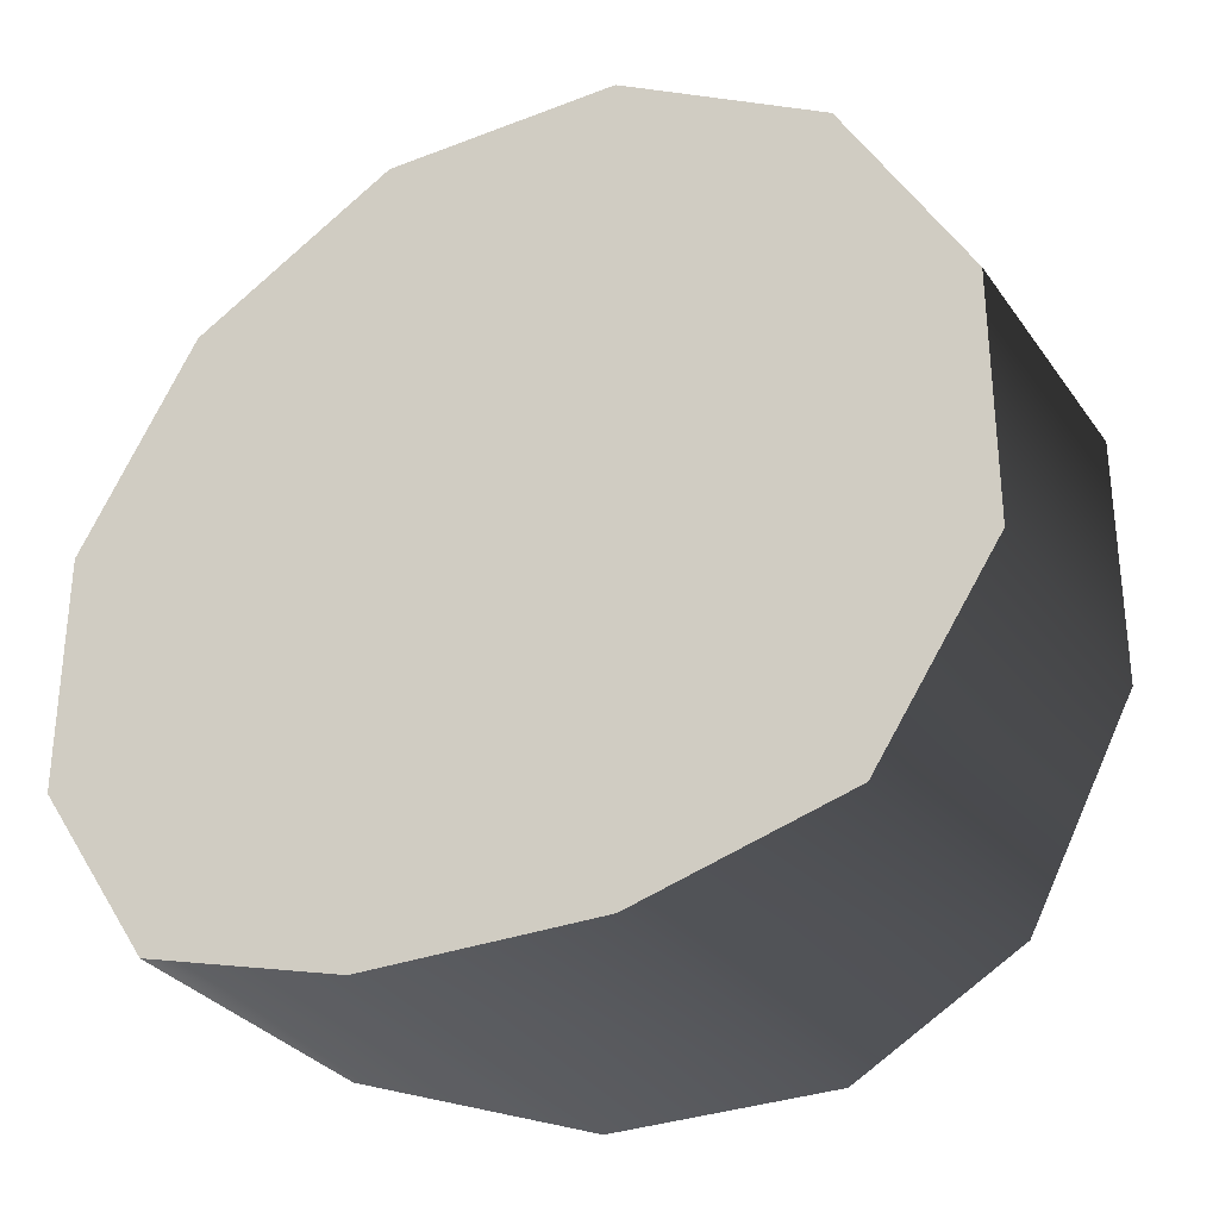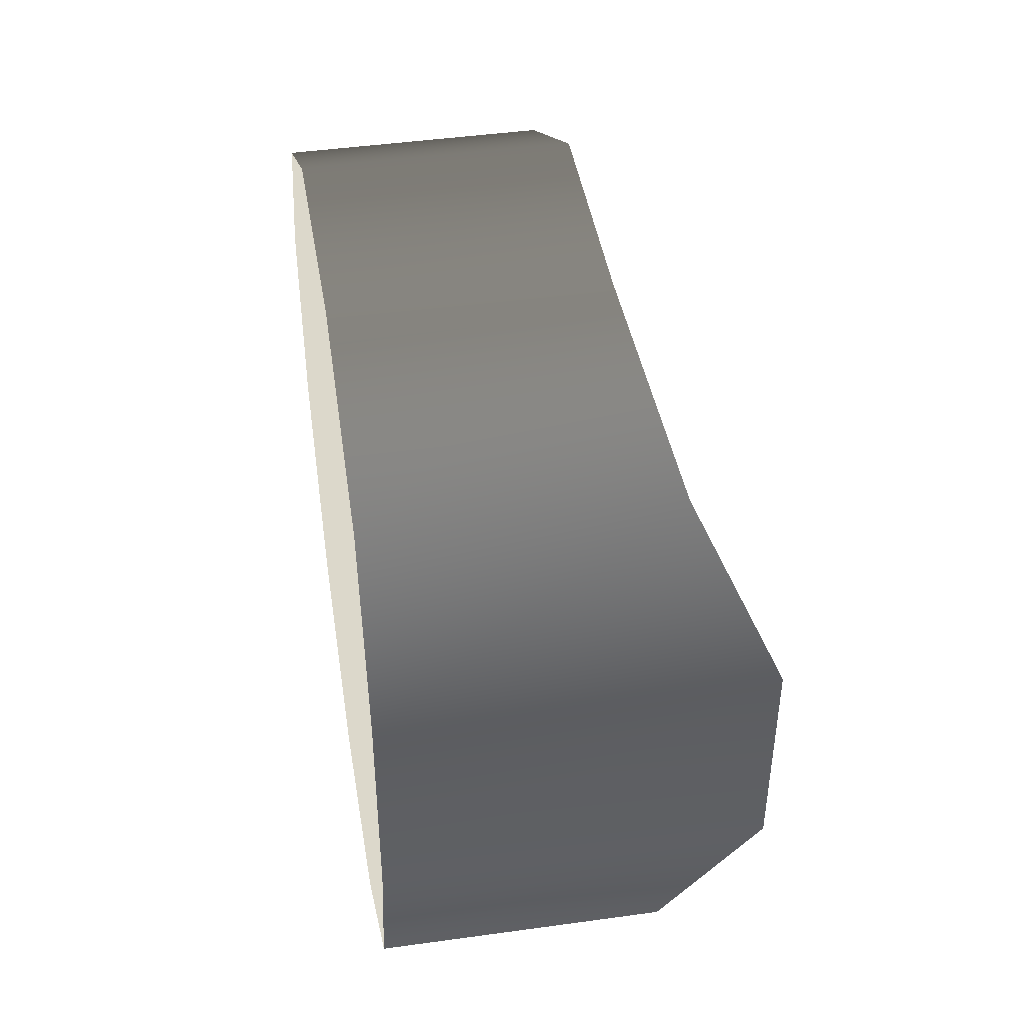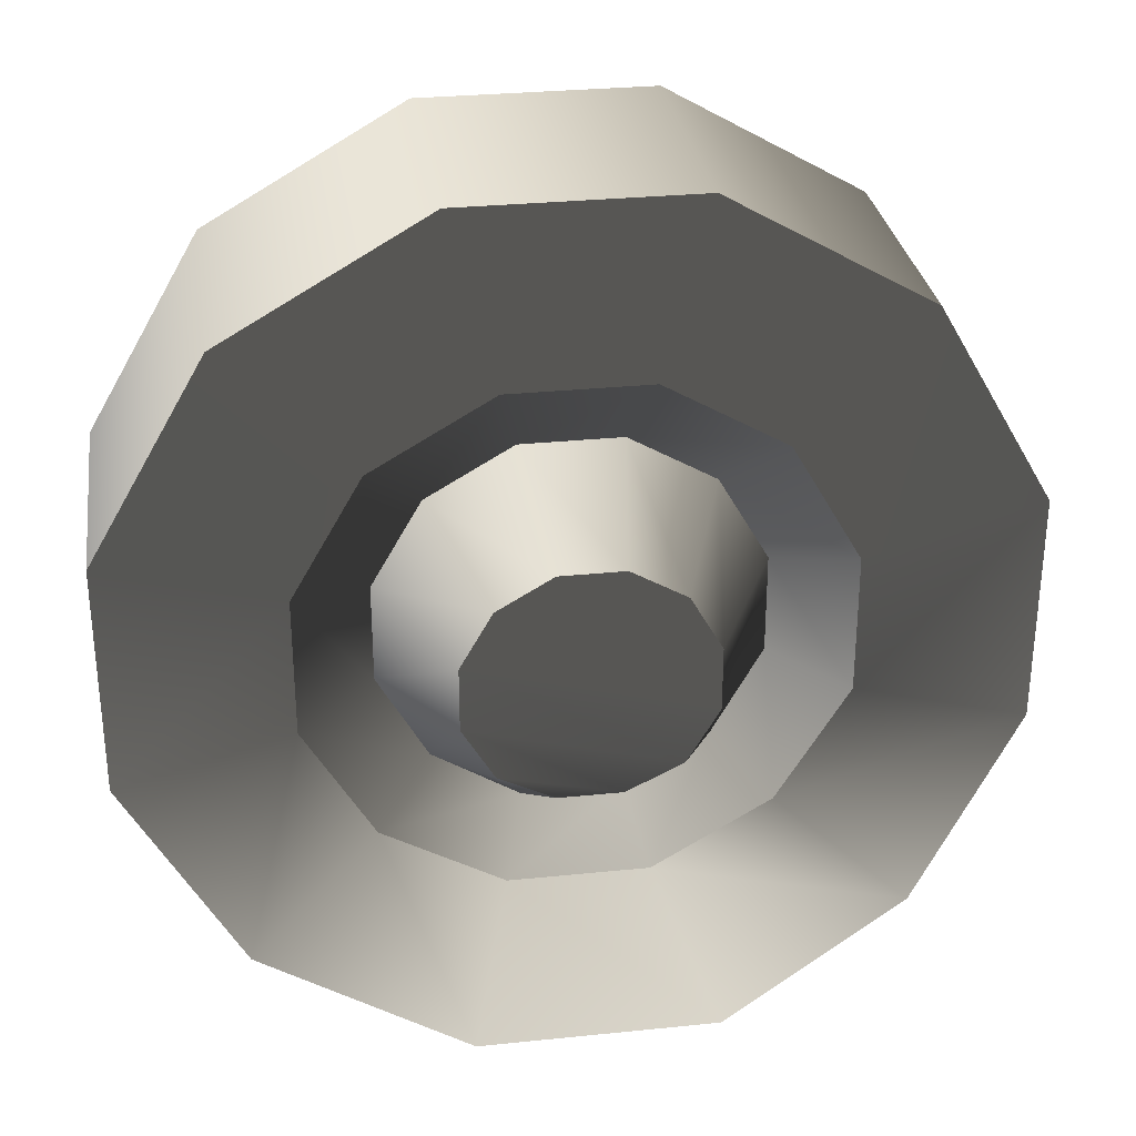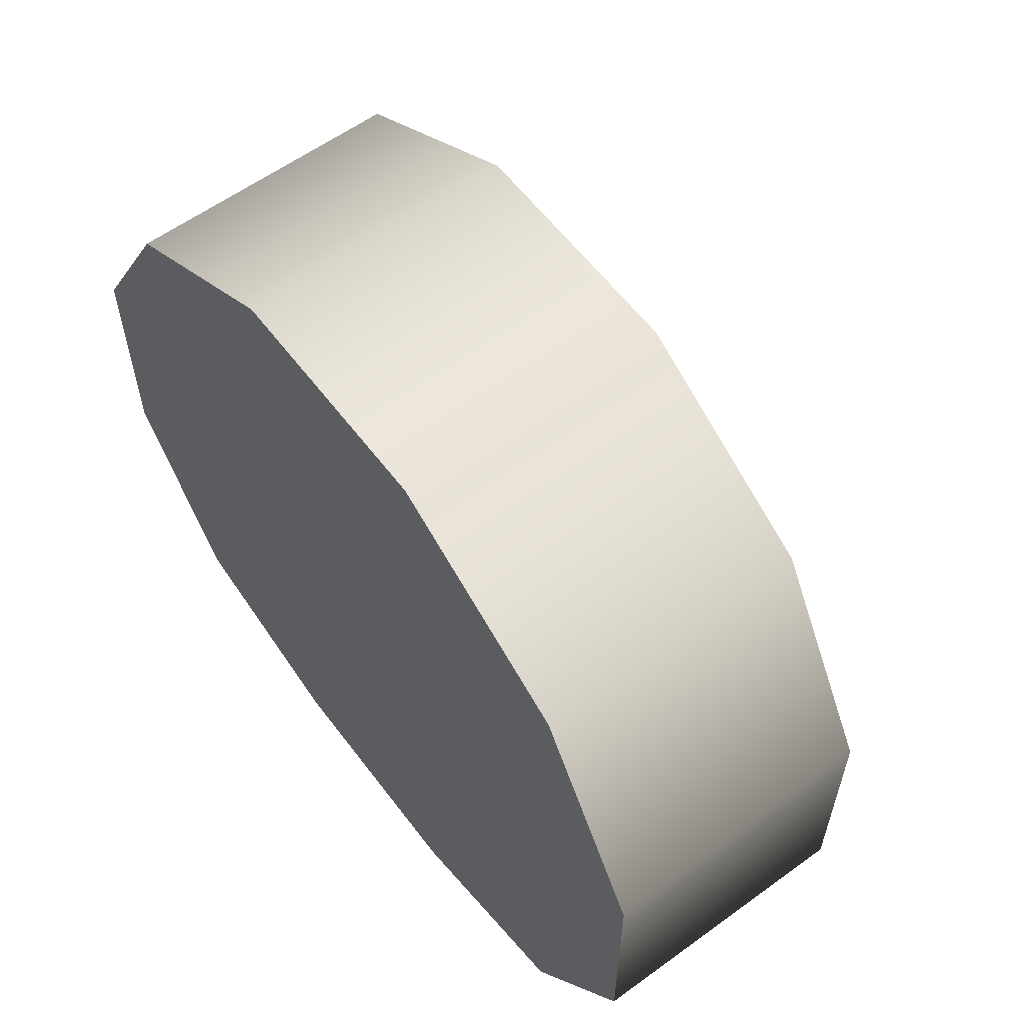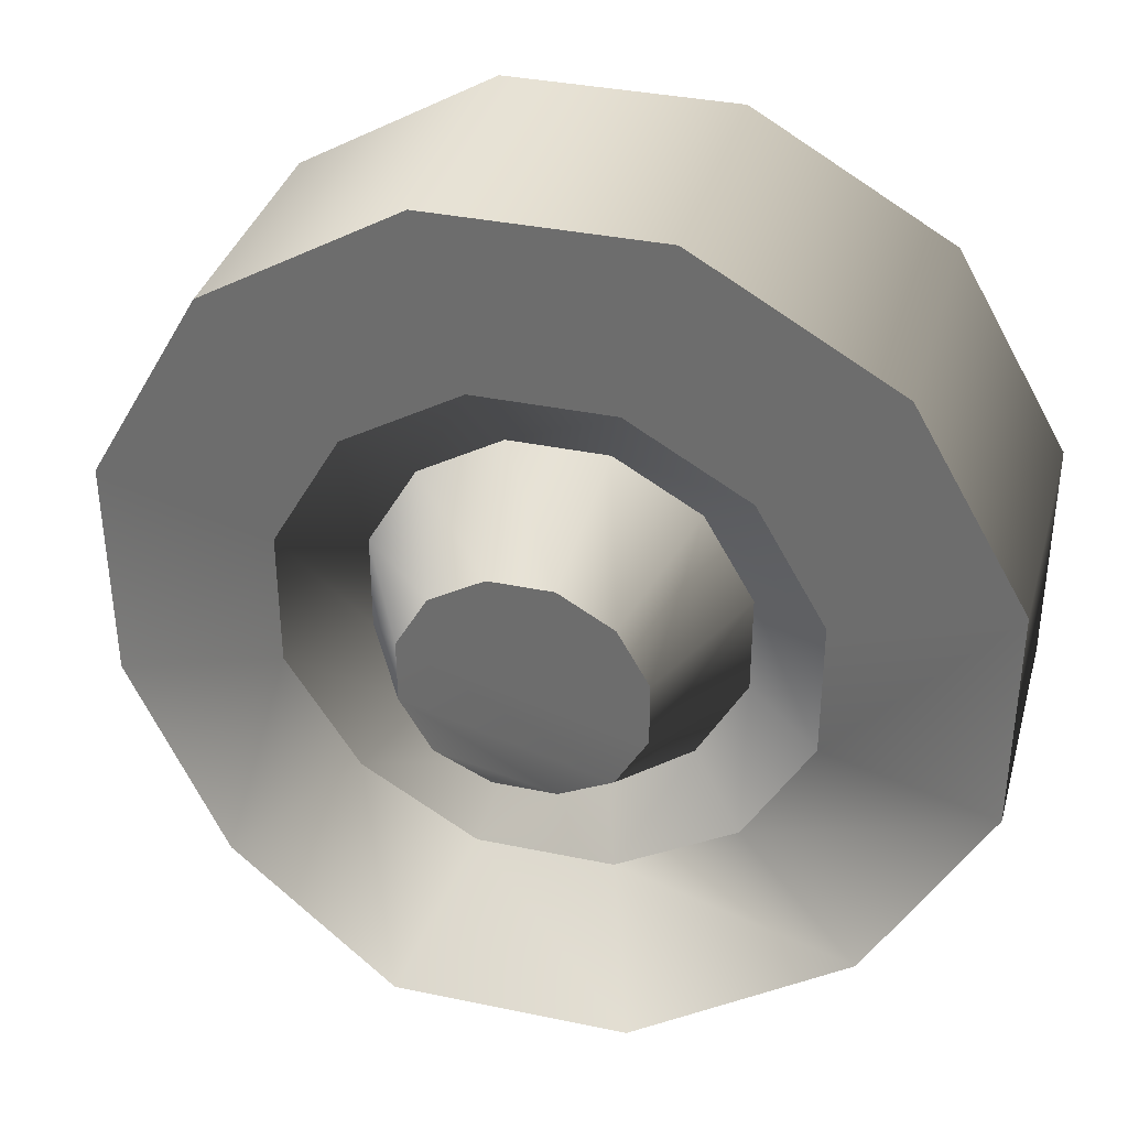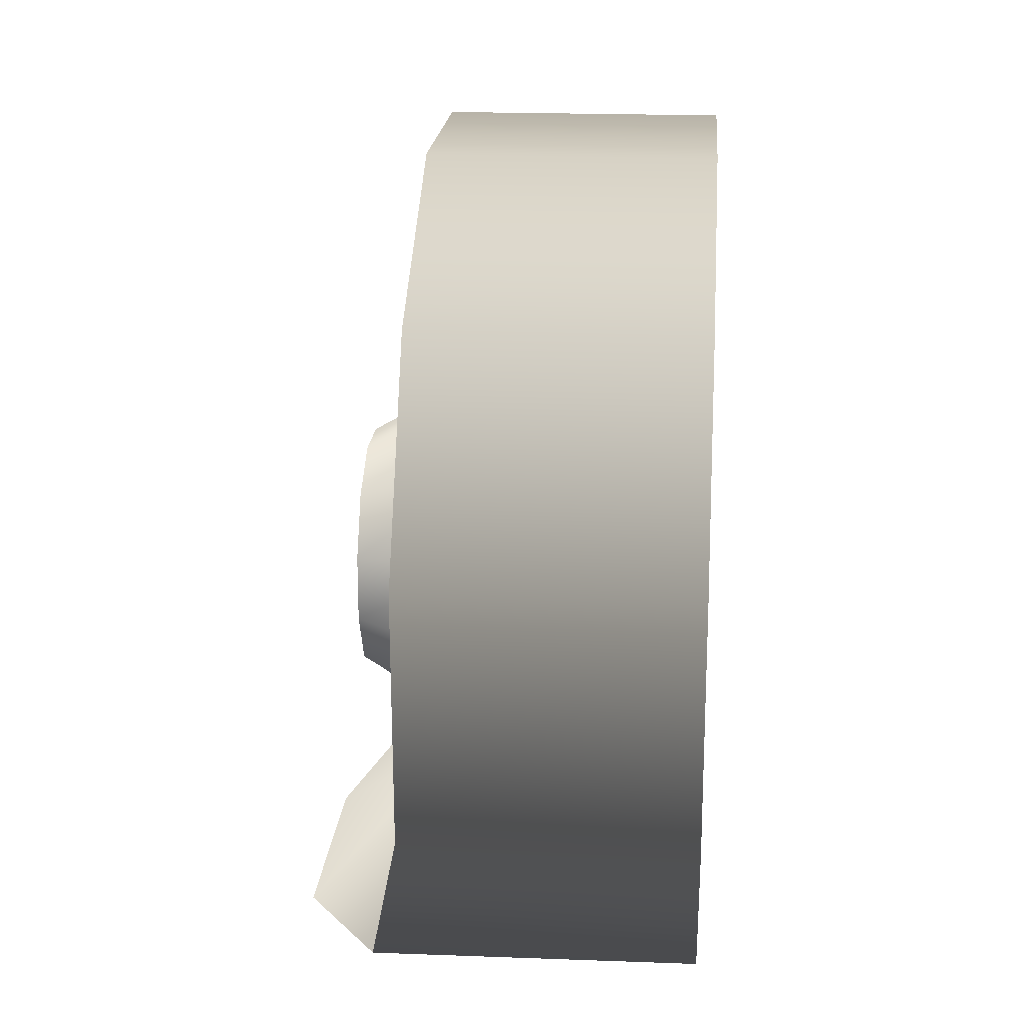
<metadata>
{"format":"obj","ext":"obj","renderer":"f3d","projection":"perspective","resolution":1024,"background":"white","views":[{"elev":-30.7,"azim":-61.0,"up":"+Y"},{"elev":43.9,"azim":-9.5,"up":"+Z"},{"elev":29.9,"azim":81.5,"up":"+Y"},{"elev":59.2,"azim":-36.8,"up":"+Y"},{"elev":35.9,"azim":105.3,"up":"+Y"},{"elev":19.2,"azim":-175.5,"up":"+Y"}]}
</metadata>
<code>
v -0.1406 -0.2862 0.09535
v 0.1111 -0.2415 0.2605
v 0.1858 -0.2862 0.09535
v -0.1406 -0.2401 0.2605
v 0.0791 -0.09584 0.3558
v -0.1406 -0.09614 0.3558
v 0.08036 0.09535 0.3558
v -0.1406 0.09535 0.3558
v 0.08036 0.2605 0.2604
v -0.1406 0.2605 0.2604
v 0.08036 0.3558 0.09531
v -0.1406 0.3558 0.09531
v 0.08036 0.3558 -0.09535
v -0.1406 0.3558 -0.09535
v 0.08036 0.2604 -0.2605
v -0.1406 0.2604 -0.2605
v -0.1406 -0.2862 -0.09531
v 0.1858 -0.2862 -0.09531
v -0.1406 -0.2401 -0.2604
v 0.1111 -0.2415 -0.2604
v -0.1406 -0.09619 -0.3558
v 0.0791 -0.09589 -0.3558
v -0.1406 0.09531 -0.3558
v 0.08036 0.09531 -0.3558
v -0.1406 0.2604 -0.2605
v 0.08036 0.2604 -0.2605
v -0.1406 -0.2401 -0.2604
v -0.1406 -0.2862 0.09535
v -0.1406 -0.2862 -0.09531
v -0.1406 -0.09619 -0.3558
v -0.1406 0.09531 -0.3558
v -0.1406 -0.2401 0.2605
v -0.1406 0.2604 -0.2605
v -0.1406 -0.09614 0.3558
v -0.1406 0.3558 -0.09535
v -0.1406 0.09535 0.3558
v -0.1406 0.3558 0.09531
v -0.1406 0.2605 0.2604
v 0.1362 -0.09679 0.02605
v 0.1407 -0.07114 0.07115
v 0.1362 -0.09679 -0.02604
v 0.1407 -0.02671 0.09719
v 0.1407 -0.07115 -0.07114
v 0.1407 0.02574 0.09719
v 0.1407 -0.02672 -0.09719
v 0.1407 0.07115 0.07114
v 0.1407 0.02572 -0.09719
v 0.1407 0.09719 0.02604
v 0.1407 0.07114 -0.07115
v 0.1407 0.09719 -0.02605
v 0.1858 -0.2862 0.09535
v 0.07279 -0.1597 0.1562
v 0.08034 -0.2112 0.05719
v 0.1111 -0.2415 0.2605
v 0.08036 -0.05725 0.2134
v 0.0791 -0.09584 0.3558
v 0.08036 0.05718 0.2134
v 0.08036 0.09535 0.3558
v 0.08036 0.1562 0.1562
v 0.08036 0.2605 0.2604
v 0.08036 0.2134 0.05716
v 0.08036 0.3558 0.09531
v 0.08036 0.2134 -0.05719
v 0.08036 0.3558 -0.09535
v 0.08036 0.1562 -0.1562
v 0.08036 0.2604 -0.2605
v 0.08036 0.05715 -0.2134
v 0.08036 0.09531 -0.3558
v 0.08036 -0.05728 -0.2134
v 0.0791 -0.09589 -0.3558
v 0.07279 -0.1597 -0.1562
v 0.1111 -0.2415 -0.2604
v 0.08034 -0.2112 -0.05716
v 0.1858 -0.2862 -0.09531
v 0.07279 -0.1597 0.1562
v 0.04009 -0.157 0.04072
v 0.08034 -0.2112 0.05719
v 0.03964 -0.1133 0.1112
v 0.08036 -0.05725 0.2134
v 0.03932 -0.04068 0.1519
v 0.04009 -0.157 -0.0407
v 0.08034 -0.2112 -0.05716
v 0.03964 -0.1133 -0.1112
v 0.07279 -0.1597 -0.1562
v 0.03932 -0.0407 -0.1519
v 0.08036 0.05718 0.2134
v 0.03932 -0.04068 0.1519
v 0.03932 0.04072 0.1519
v 0.08036 0.1562 0.1562
v 0.03932 0.04072 0.1519
v 0.03932 0.1112 0.1112
v 0.08036 0.2134 0.05716
v 0.03932 0.1519 0.0407
v 0.08036 0.2134 -0.05719
v 0.03932 0.1519 -0.04072
v 0.08036 0.1562 -0.1562
v 0.03932 0.1112 -0.1112
v 0.08036 0.05715 -0.2134
v 0.03932 0.0407 -0.1519
v 0.08036 -0.05728 -0.2134
v 0.03932 0.0407 -0.1519
v 0.03932 -0.0407 -0.1519
v 0.1407 -0.07114 0.07115
v 0.04009 -0.157 0.04072
v 0.03964 -0.1133 0.1112
v 0.1362 -0.09679 0.02605
v 0.1407 -0.02671 0.09719
v 0.03932 -0.04068 0.1519
v 0.04009 -0.157 -0.0407
v 0.1362 -0.09679 -0.02604
v 0.03964 -0.1133 -0.1112
v 0.1407 -0.07115 -0.07114
v 0.03932 -0.0407 -0.1519
v 0.1407 -0.02672 -0.09719
v 0.03932 -0.04068 0.1519
v 0.1407 0.02574 0.09719
v 0.03932 0.04072 0.1519
v 0.03932 0.04072 0.1519
v 0.1407 0.07115 0.07114
v 0.03932 0.1112 0.1112
v 0.1407 0.09719 0.02604
v 0.03932 0.1519 0.0407
v 0.1407 0.09719 -0.02605
v 0.03932 0.1519 -0.04072
v 0.1407 0.07114 -0.07115
v 0.03932 0.1112 -0.1112
v 0.1407 0.02572 -0.09719
v 0.03932 0.0407 -0.1519
v 0.03932 0.0407 -0.1519
v 0.03932 -0.0407 -0.1519
g wheel_backL_9799_695
f 1 3 2
f 2 4 1
f 4 2 5
f 5 6 4
f 6 5 7
f 7 8 6
f 8 7 9
f 9 10 8
f 10 9 11
f 11 12 10
f 12 11 13
f 13 14 12
f 14 13 15
f 15 16 14
f 3 1 17
f 17 18 3
f 18 17 19
f 19 20 18
f 20 19 21
f 21 22 20
f 22 21 23
f 23 24 22
f 24 23 25
f 25 26 24
f 27 29 28
f 28 30 27
f 31 30 28
f 28 32 31
f 33 31 32
f 32 34 33
f 35 33 34
f 34 36 35
f 37 35 36
f 36 38 37
f 39 41 40
f 42 40 41
f 41 43 42
f 44 42 43
f 43 45 44
f 46 44 45
f 45 47 46
f 48 46 47
f 47 49 48
f 48 49 50
f 51 53 52
f 52 54 51
f 54 52 55
f 55 56 54
f 56 55 57
f 57 58 56
f 58 57 59
f 59 60 58
f 60 59 61
f 61 62 60
f 62 61 63
f 63 64 62
f 64 63 65
f 65 66 64
f 66 65 67
f 67 68 66
f 68 67 69
f 69 70 68
f 70 69 71
f 71 72 70
f 72 71 73
f 73 74 72
f 74 73 53
f 53 51 74
f 75 77 76
f 76 78 75
f 79 75 78
f 78 80 79
f 81 76 77
f 77 82 81
f 83 81 82
f 82 84 83
f 85 83 84
f 86 79 87
f 87 88 86
f 89 86 88
f 90 91 89
f 92 89 91
f 91 93 92
f 94 92 93
f 93 95 94
f 96 94 95
f 95 97 96
f 98 96 97
f 97 99 98
f 100 98 101
f 101 102 100
f 84 100 102
f 103 105 104
f 104 106 103
f 105 103 107
f 107 108 105
f 106 104 109
f 109 110 106
f 110 109 111
f 111 112 110
f 112 111 113
f 113 114 112
f 115 107 116
f 116 117 115
f 118 116 119
f 119 120 118
f 120 119 121
f 121 122 120
f 122 121 123
f 123 124 122
f 124 123 125
f 125 126 124
f 126 125 127
f 127 128 126
f 129 127 114
f 114 130 129

</code>
